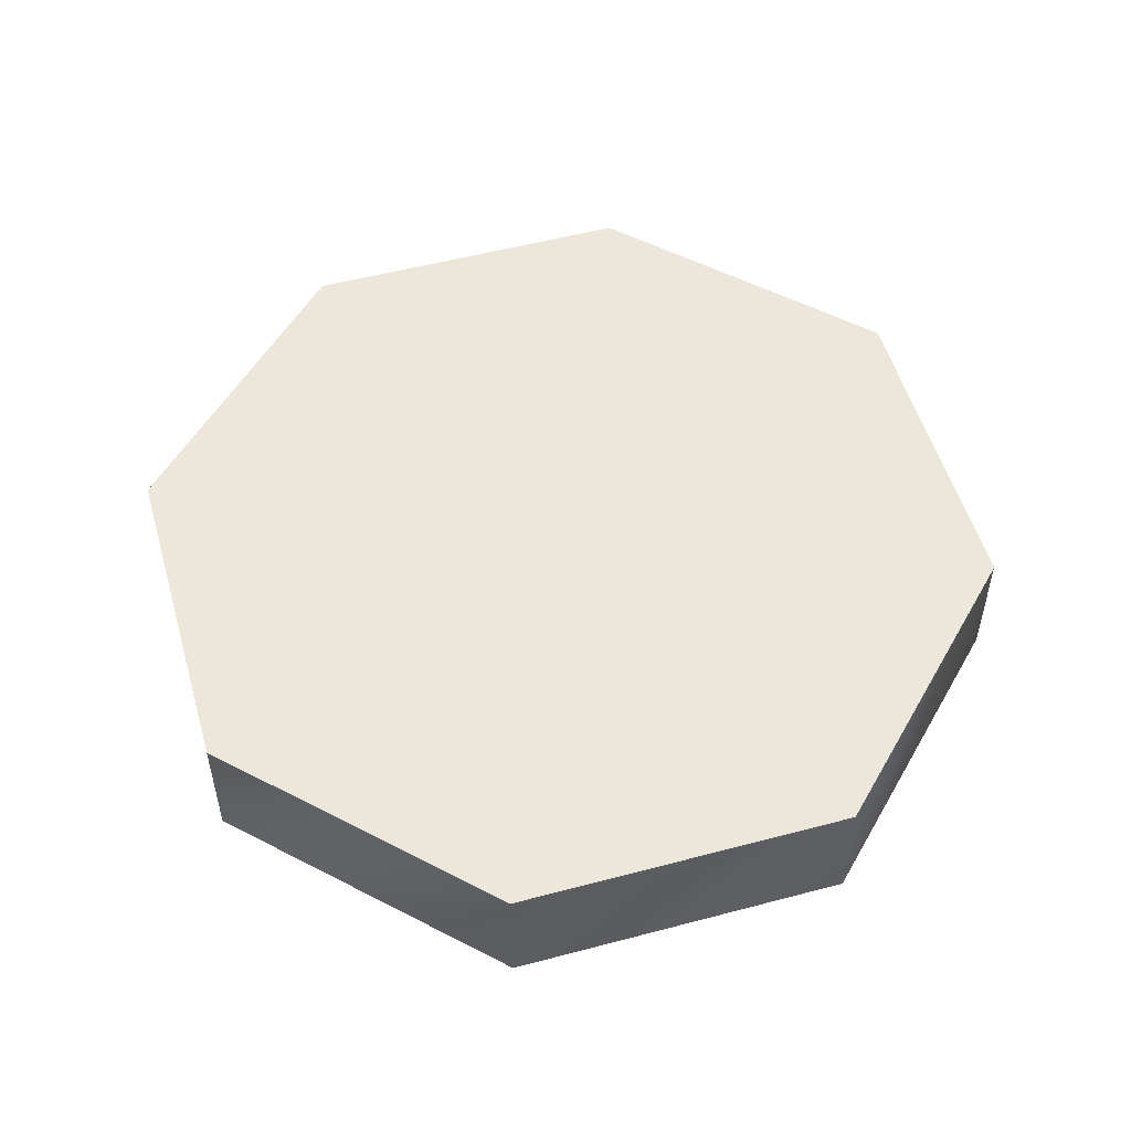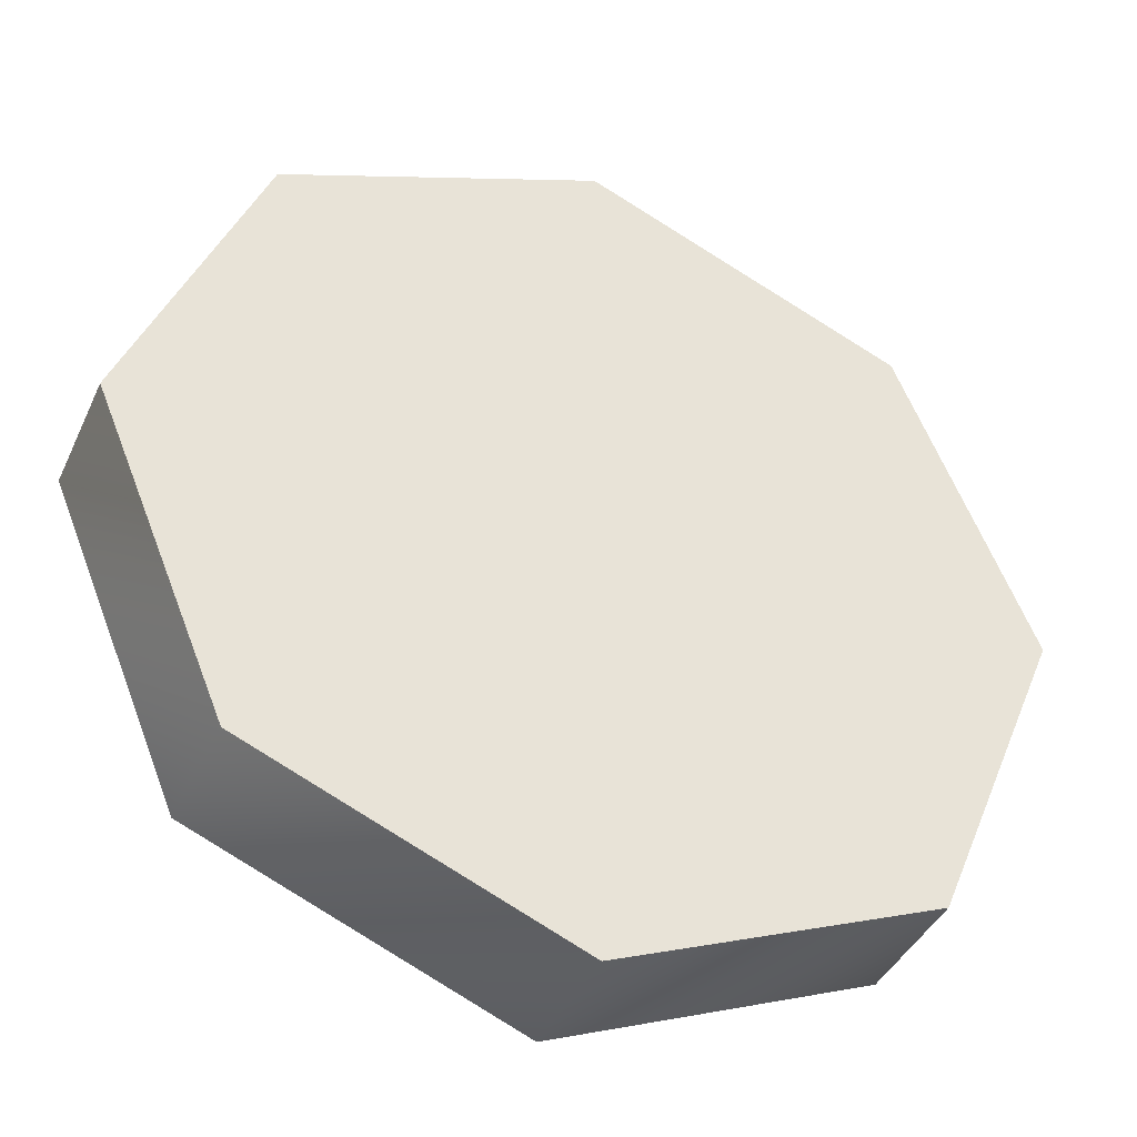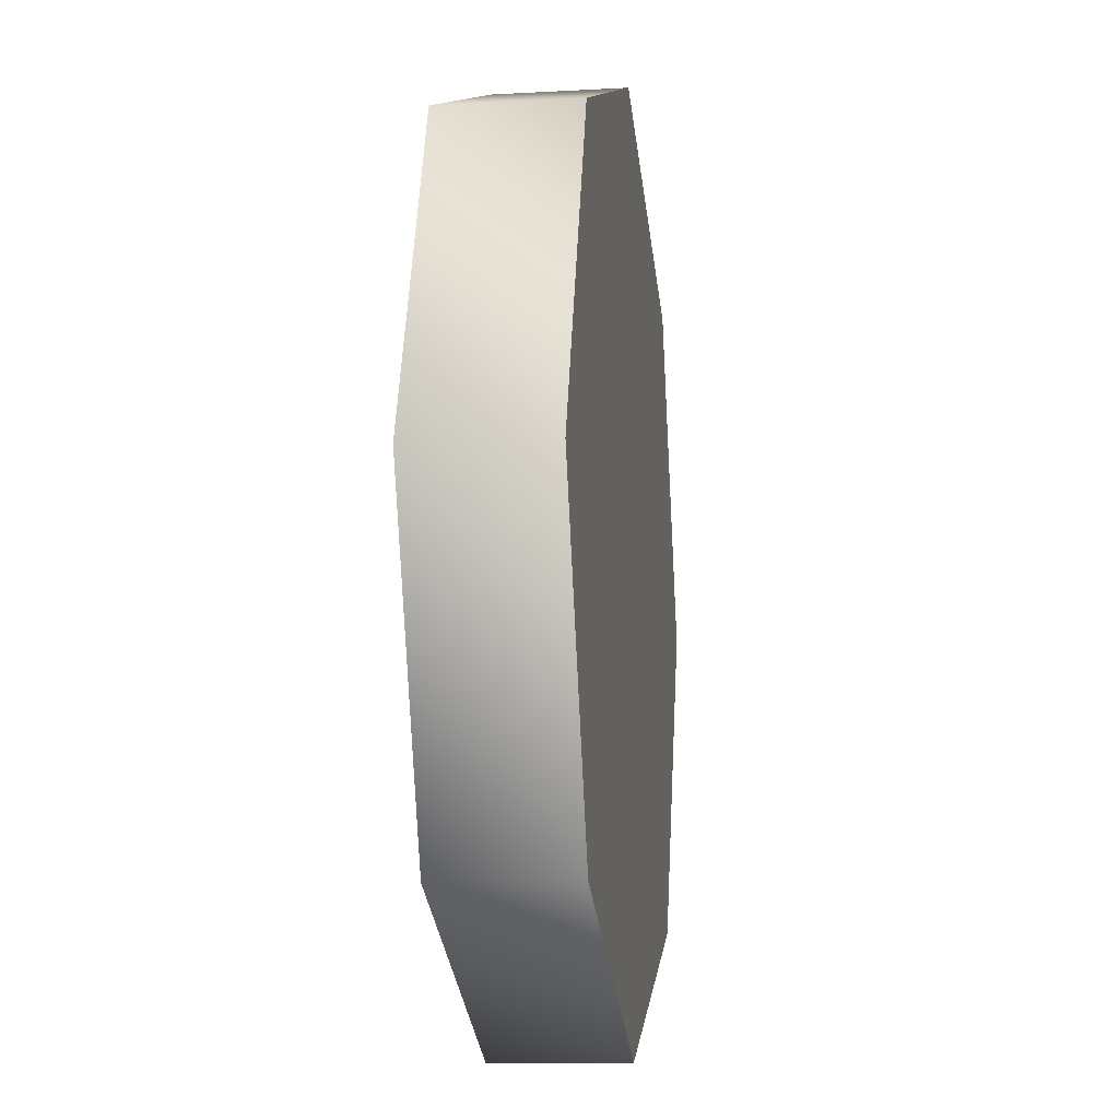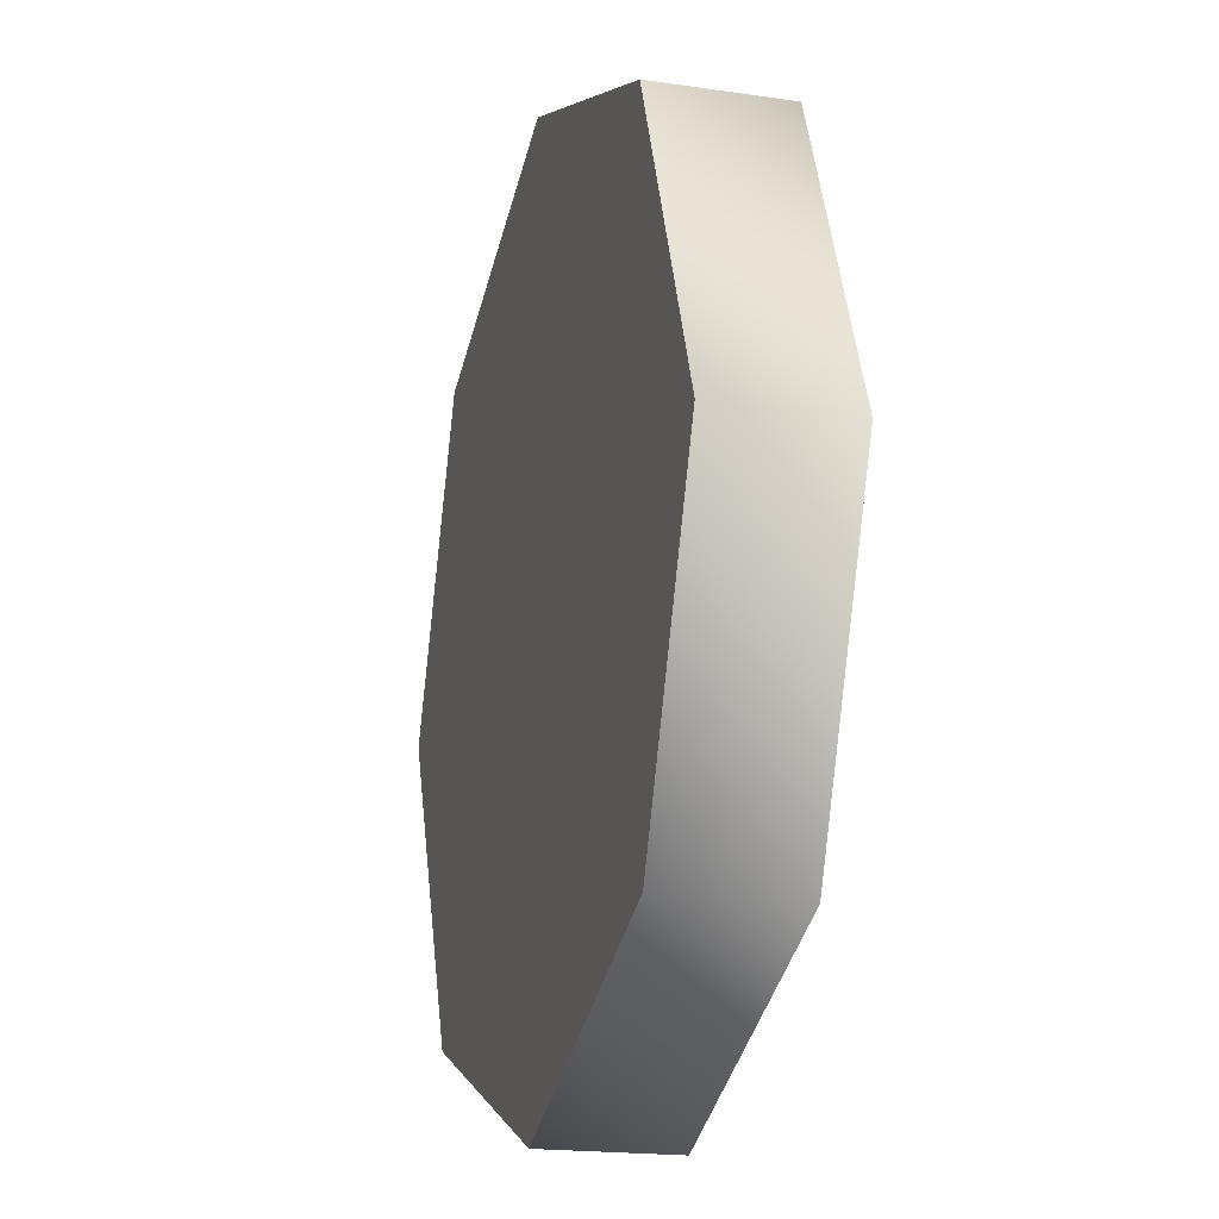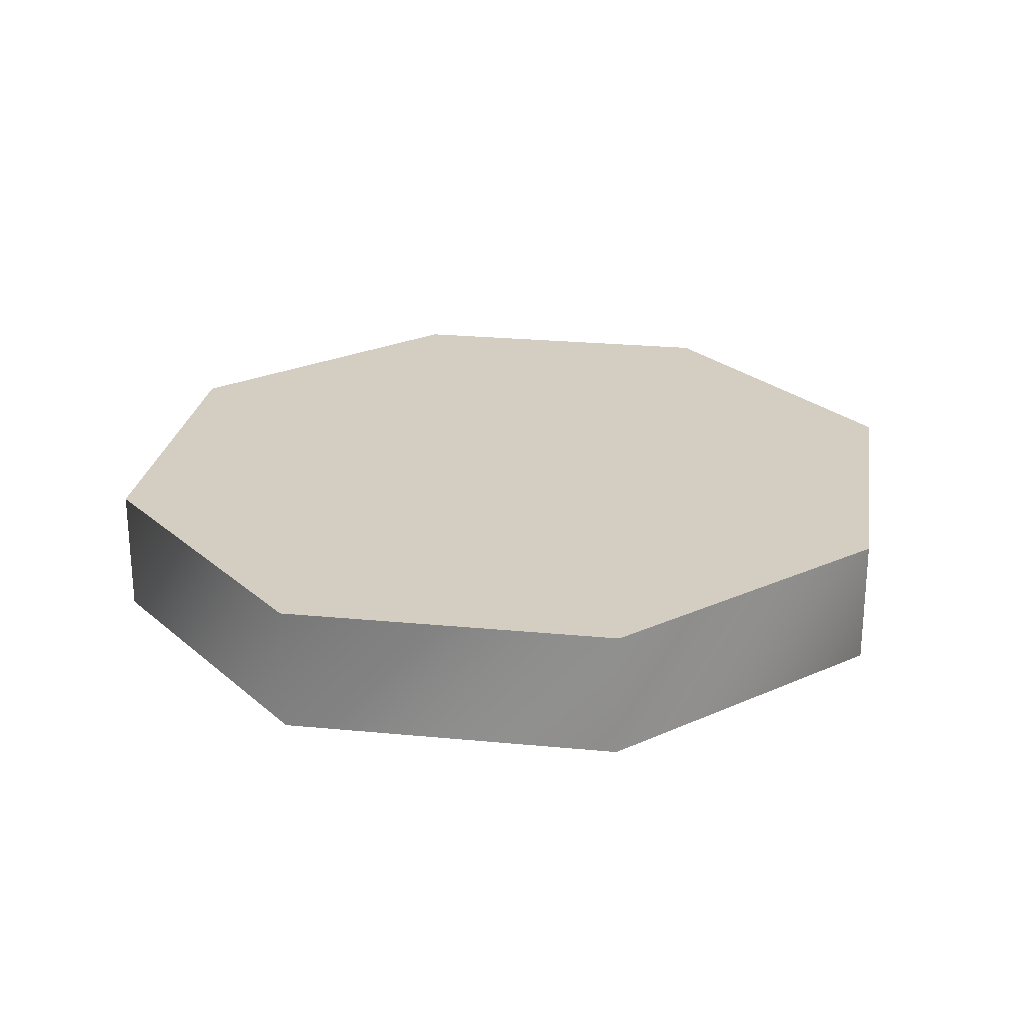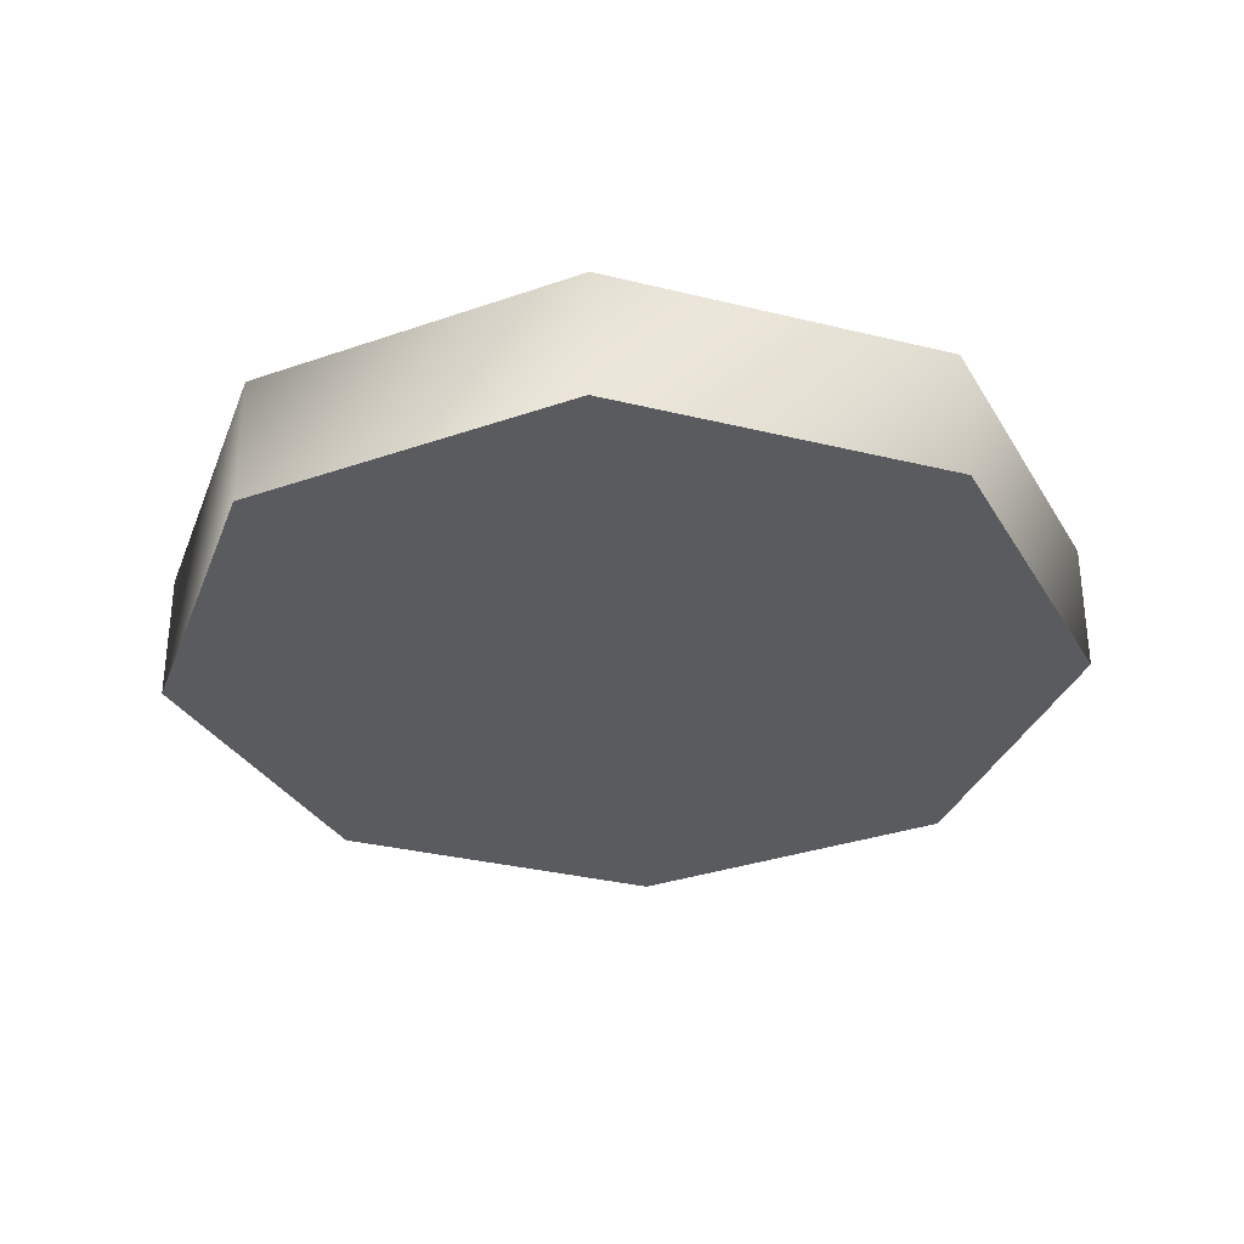
<metadata>
{"format":"obj","ext":"obj","renderer":"f3d","projection":"perspective","resolution":1024,"background":"white","views":[{"elev":53.0,"azim":51.6,"up":"+Z"},{"elev":-40.5,"azim":156.9,"up":"+Y"},{"elev":-11.5,"azim":97.7,"up":"+Y"},{"elev":-18.8,"azim":-105.7,"up":"+Y"},{"elev":24.9,"azim":31.4,"up":"+Z"},{"elev":-32.4,"azim":3.5,"up":"+Z"}]}
</metadata>
<code>
v 14.66 7.5 1.761
v 14.66 7.5 1.761
v 14.66 7.5 0.0807
v 14.66 7.5 0.0807
v 12.96 11.59 1.761
v 12.96 11.59 1.761
v 12.96 11.59 0.0807
v 12.96 11.59 0.0807
v 12.96 3.407 1.761
v 12.96 3.407 1.761
v 12.96 3.407 0.0807
v 12.96 3.407 0.0807
v 8.867 13.29 1.761
v 8.867 13.29 1.761
v 8.867 13.29 0.0807
v 8.867 13.29 0.0807
v 8.867 1.711 1.761
v 8.867 1.711 1.761
v 8.867 1.711 0.0807
v 8.867 1.711 0.0807
v 4.774 11.59 1.761
v 4.774 11.59 1.761
v 4.774 11.59 0.0807
v 4.774 11.59 0.0807
v 4.774 3.407 1.761
v 4.774 3.407 1.761
v 4.774 3.407 0.0807
v 4.774 3.407 0.0807
v 3.079 7.5 1.761
v 3.079 7.5 1.761
v 3.079 7.5 0.0807
v 3.079 7.5 0.0807
f 27 31 23 4
f 8 4 23 15
f 6 14 21 2
f 17 10 2 25
f 25 2 21 29
f 12 20 27 4
f 22 13 16 24
f 13 5 7 16
f 5 1 3 7
f 1 9 11 3
f 9 18 19 11
f 18 26 28 19
f 26 30 32 28
f 30 22 24 32

</code>
